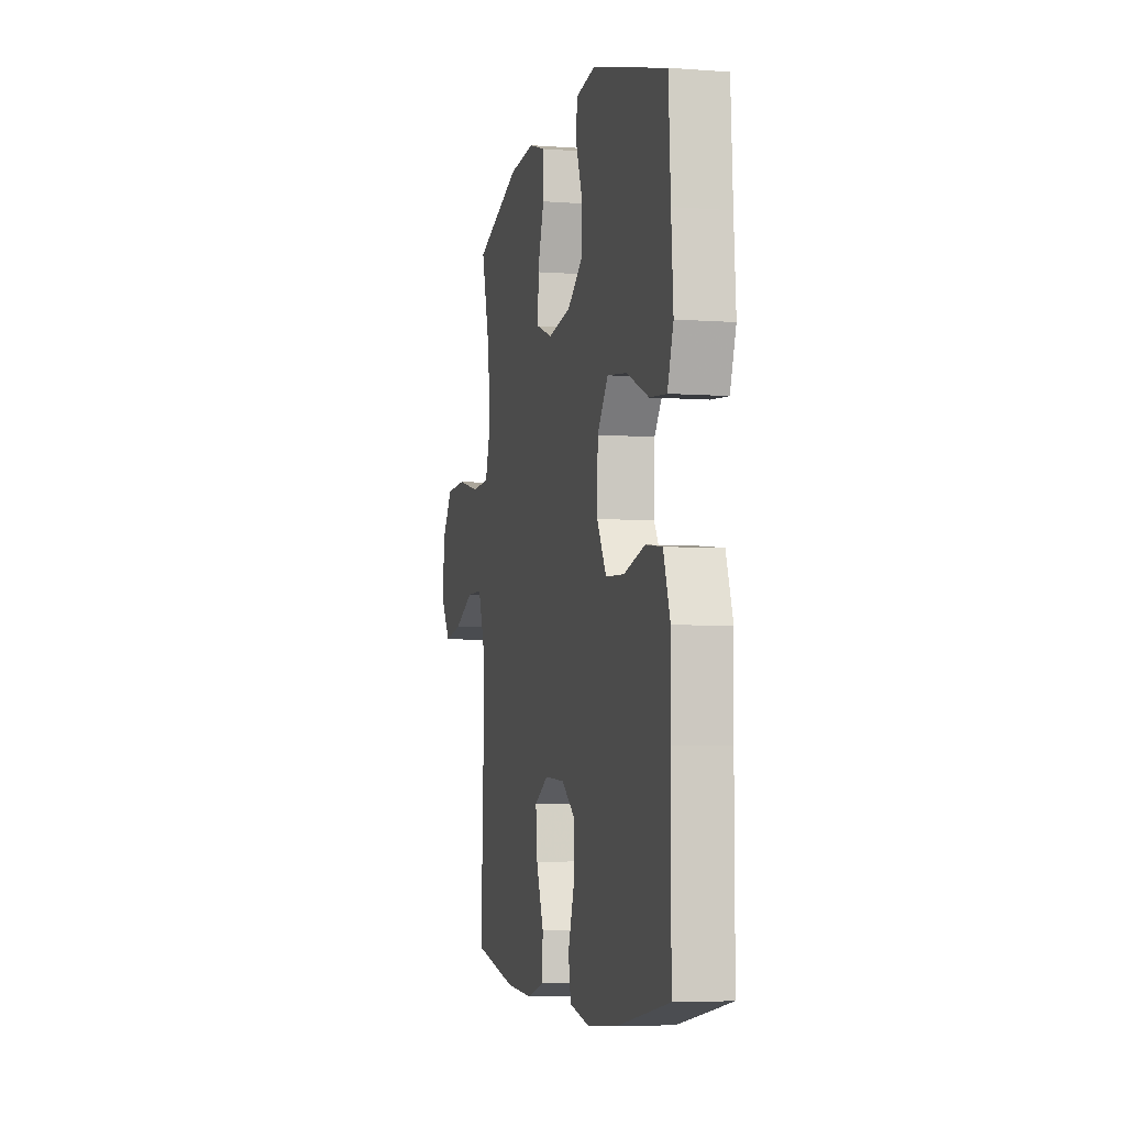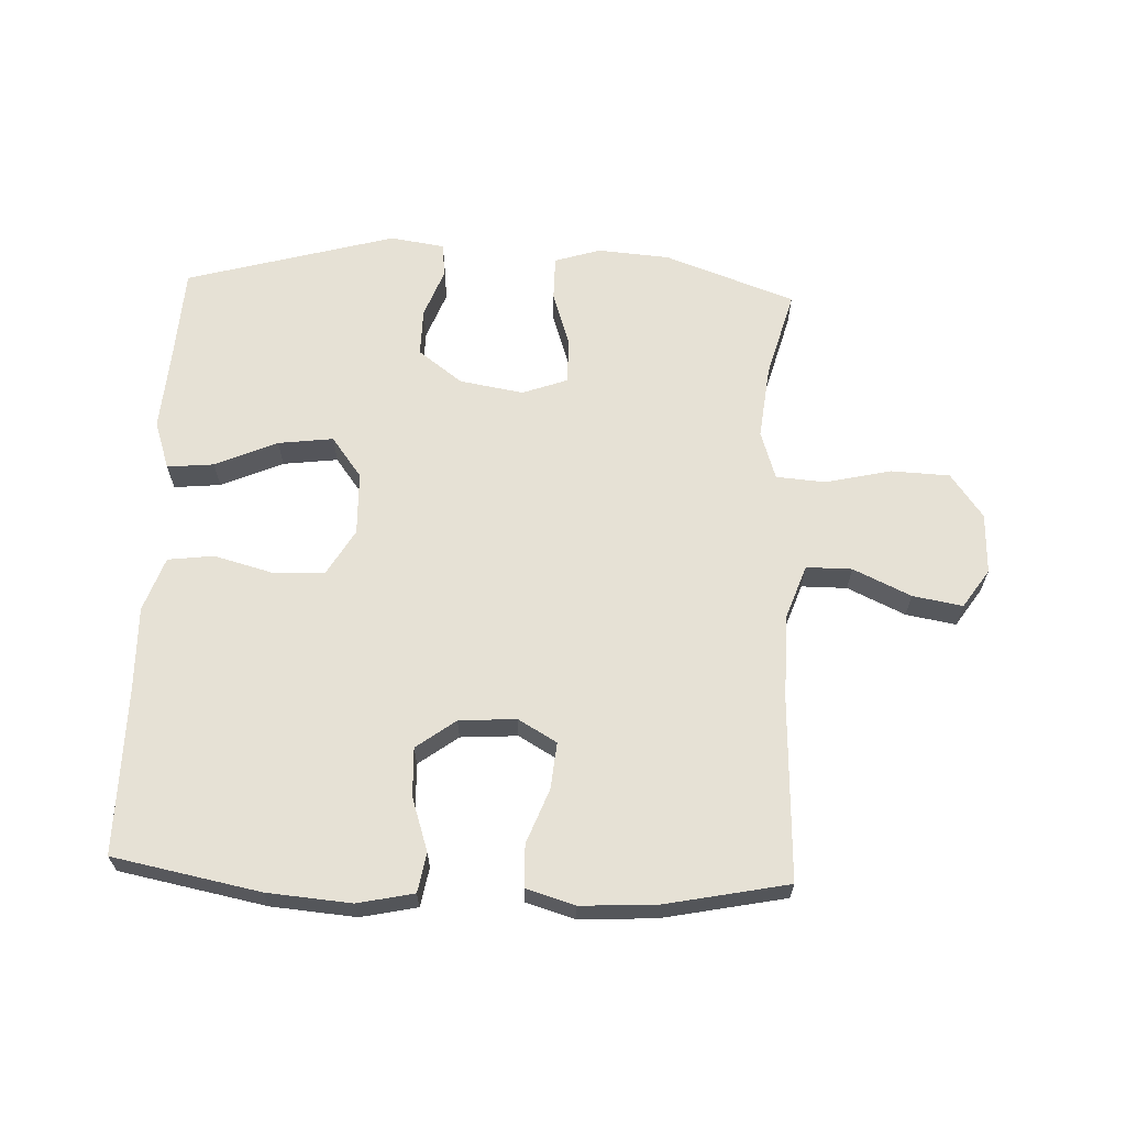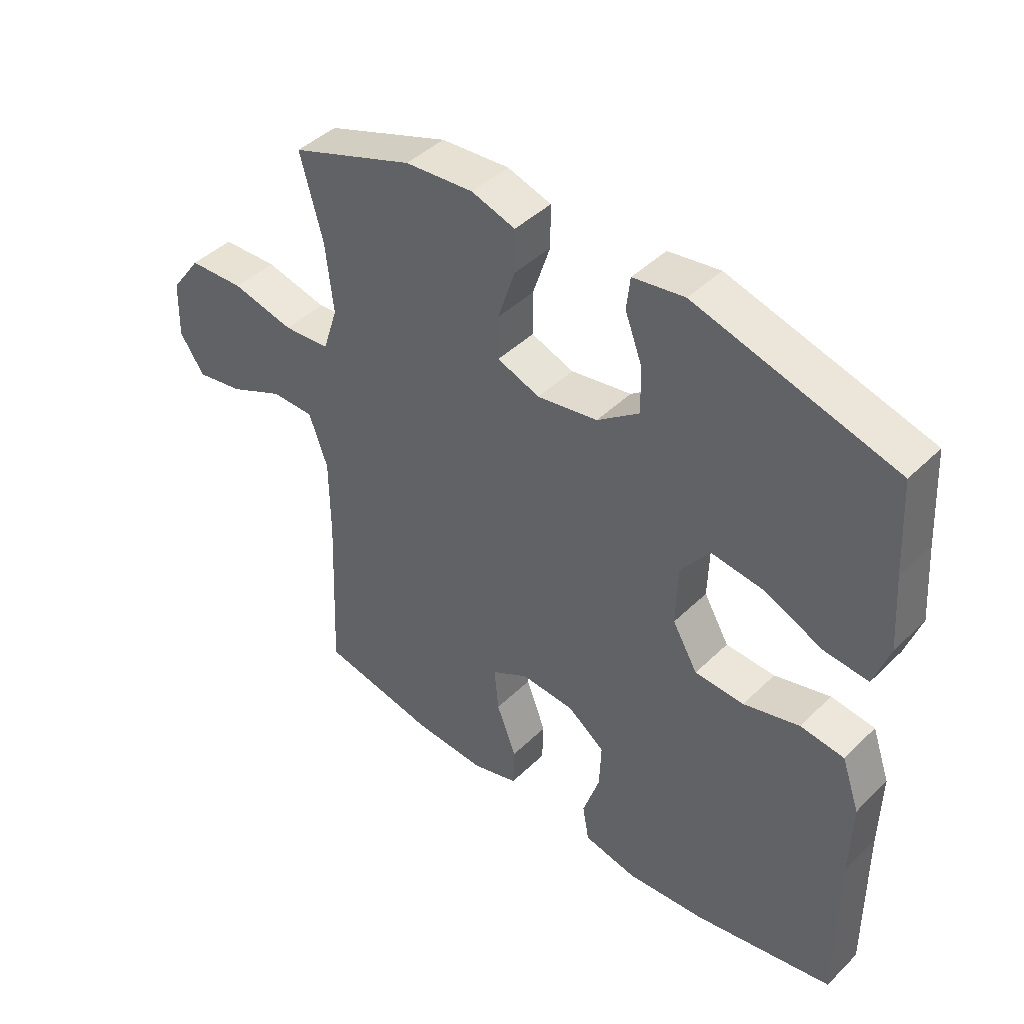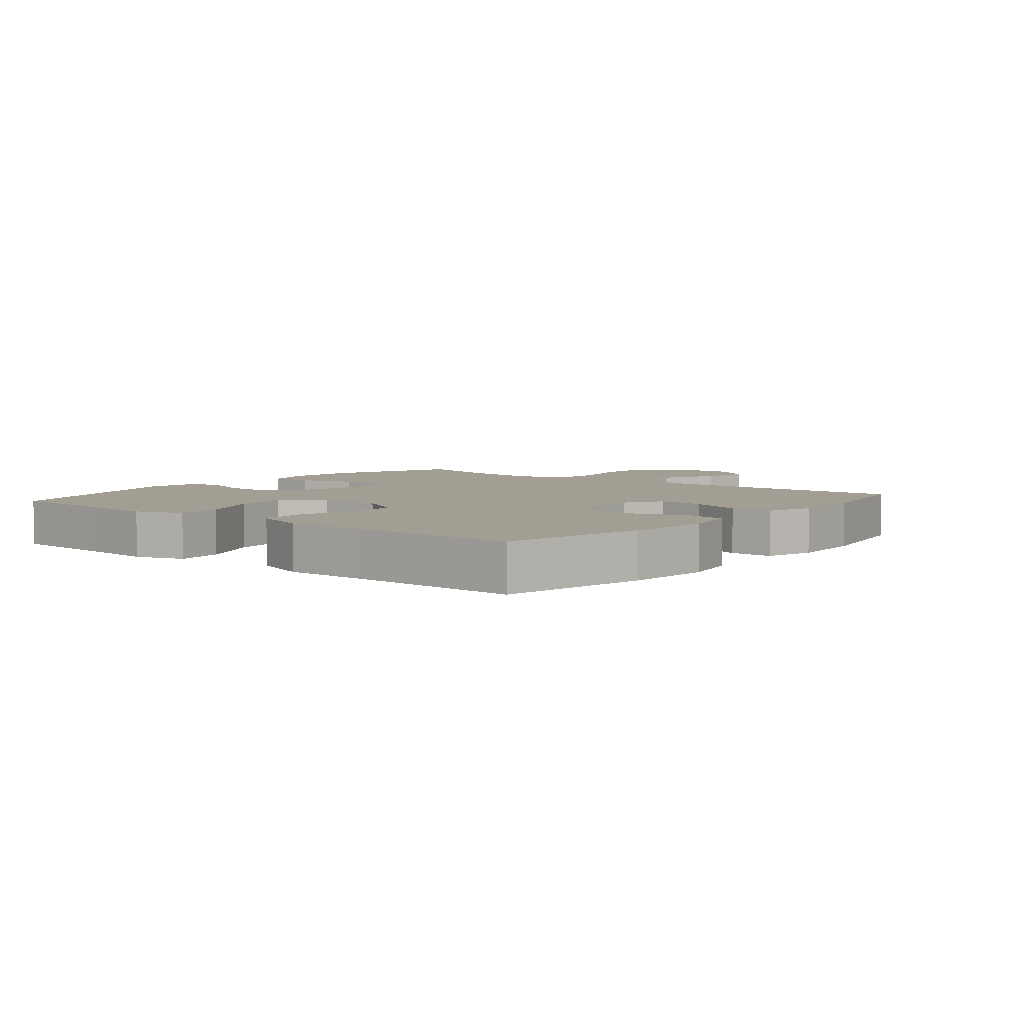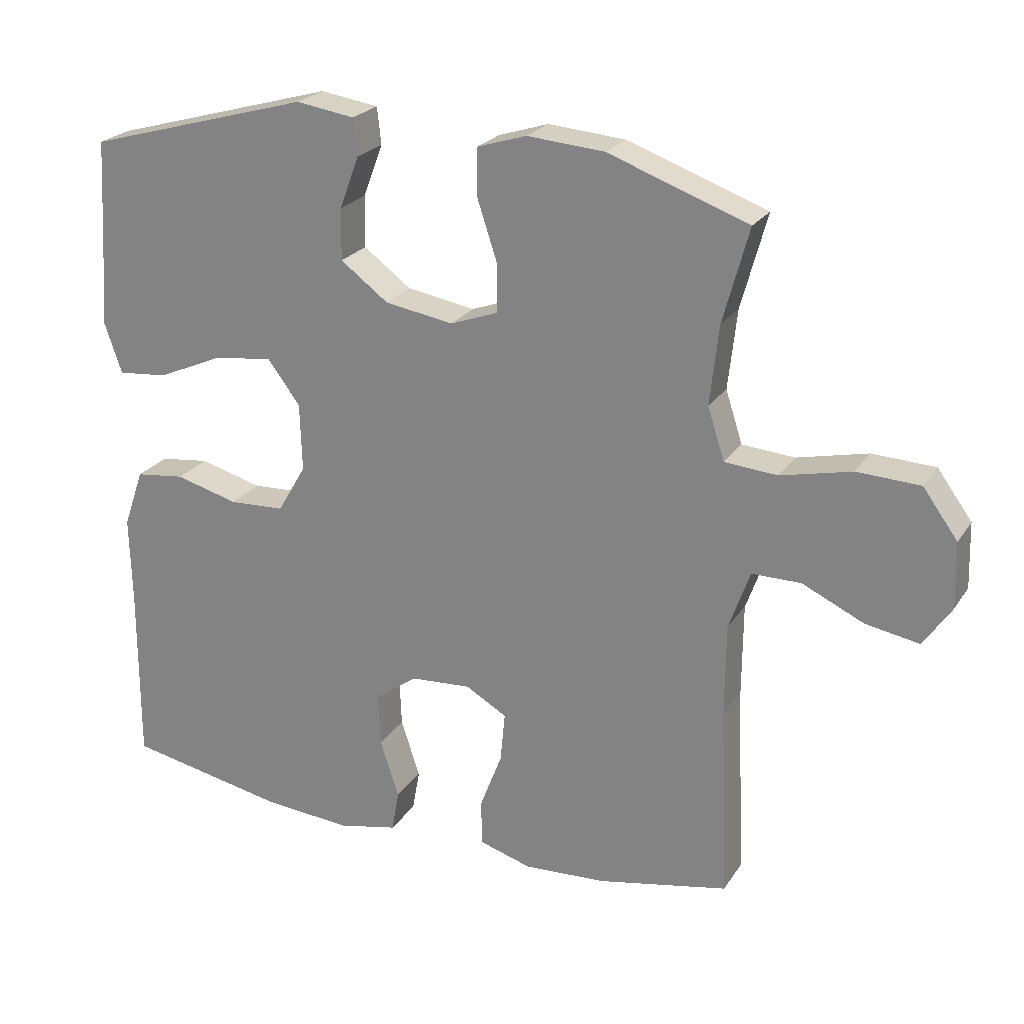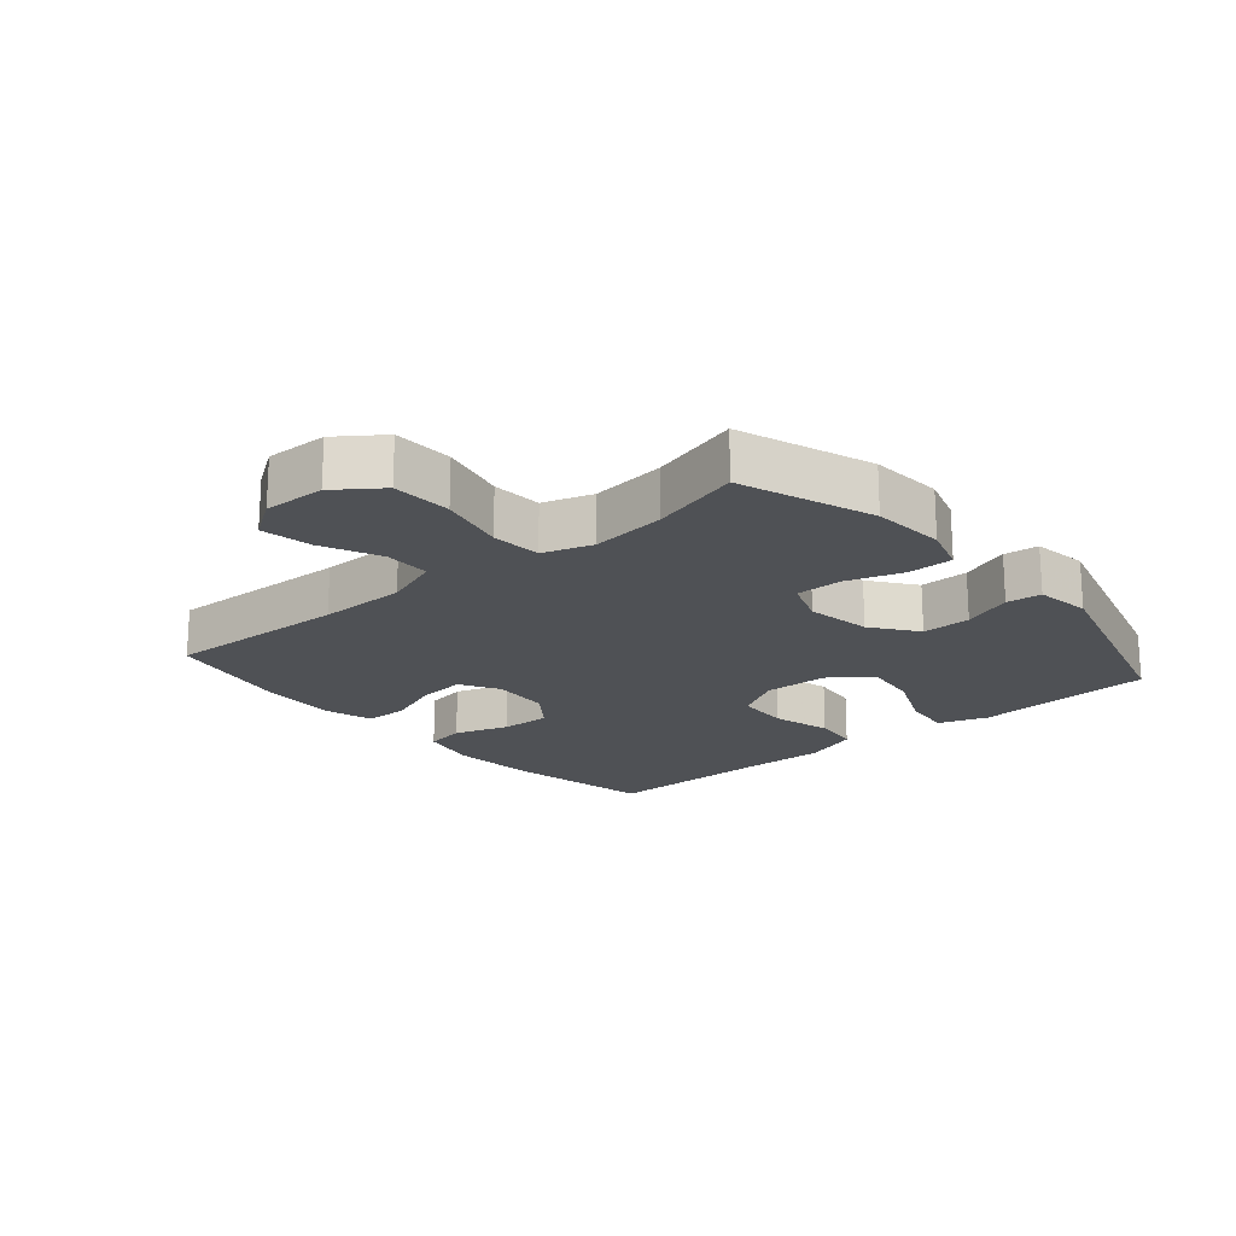
<metadata>
{"format":"obj","ext":"obj","renderer":"f3d","projection":"perspective","resolution":1024,"background":"white","views":[{"elev":-5.1,"azim":76.7,"up":"+Z"},{"elev":64.3,"azim":-177.6,"up":"+Y"},{"elev":43.5,"azim":41.4,"up":"+Z"},{"elev":5.1,"azim":129.4,"up":"+Y"},{"elev":23.5,"azim":-154.9,"up":"+Z"},{"elev":-19.5,"azim":-49.5,"up":"+Y"}]}
</metadata>
<code>
v 0.5 0.07 -0.5
v 0.268 0.07 -0.545
v 0.135 0.07 -0.556
v 0.046 0.07 -0.537
v 0.035 0.07 -0.475
v 0.063 0.07 -0.39
v 0.066 0.07 -0.313
v 0.004 0.07 -0.267
v -0.086 0.07 -0.261
v -0.147 0.07 -0.296
v -0.14 0.07 -0.37
v -0.107 0.07 -0.456
v -0.109 0.07 -0.523
v -0.186 0.07 -0.546
v -0.307 0.07 -0.539
v -0.5 0.07 -0.5
v -0.488 0.07 -0.214
v -0.489 0.07 -0.077
v -0.52 0.07 0.01
v -0.592 0.07 0.01
v -0.683 0.07 -0.032
v -0.762 0.07 -0.046
v -0.803 0.07 0.015
v -0.8 0.07 0.111
v -0.749 0.07 0.181
v -0.656 0.07 0.185
v -0.552 0.07 0.161
v -0.474 0.07 0.167
v -0.449 0.07 0.244
v -0.462 0.07 0.361
v -0.5 0.07 0.5
v -0.294 0.07 0.574
v -0.18 0.07 0.583
v -0.107 0.07 0.56
v -0.107 0.07 0.49
v -0.136 0.07 0.402
v -0.136 0.07 0.33
v -0.065 0.07 0.304
v 0.036 0.07 0.321
v 0.106 0.07 0.373
v 0.105 0.07 0.449
v 0.076 0.07 0.526
v 0.082 0.07 0.58
v 0.168 0.07 0.593
v 0.5 0.07 0.5
v 0.509 0.07 0.345
v 0.518 0.07 0.221
v 0.492 0.07 0.145
v 0.418 0.07 0.152
v 0.32 0.07 0.195
v 0.233 0.07 0.206
v 0.185 0.07 0.142
v 0.182 0.07 0.042
v 0.224 0.07 -0.03
v 0.306 0.07 -0.034
v 0.399 0.07 -0.009
v 0.472 0.07 -0.018
v 0.502 0.07 -0.104
v 0.499 0.07 -0.232
v 0.5 0 -0.5
v 0.268 0 -0.545
v 0.135 0 -0.556
v 0.046 0 -0.537
v 0.035 0 -0.475
v 0.063 0 -0.39
v 0.066 0 -0.313
v 0.004 0 -0.267
v -0.086 0 -0.261
v -0.147 0 -0.296
v -0.14 0 -0.37
v -0.107 0 -0.456
v -0.109 0 -0.523
v -0.186 0 -0.546
v -0.307 0 -0.539
v -0.5 0 -0.5
v -0.488 0 -0.214
v -0.489 0 -0.077
v -0.52 0 0.01
v -0.592 0 0.01
v -0.683 0 -0.032
v -0.762 0 -0.046
v -0.803 0 0.015
v -0.8 0 0.111
v -0.749 0 0.181
v -0.656 0 0.185
v -0.552 0 0.161
v -0.474 0 0.167
v -0.449 0 0.244
v -0.462 0 0.361
v -0.5 0 0.5
v -0.294 0 0.574
v -0.18 0 0.583
v -0.107 0 0.56
v -0.107 0 0.49
v -0.136 0 0.402
v -0.136 0 0.33
v -0.065 0 0.304
v 0.036 0 0.321
v 0.106 0 0.373
v 0.105 0 0.449
v 0.076 0 0.526
v 0.082 0 0.58
v 0.168 0 0.593
v 0.5 0 0.5
v 0.509 0 0.345
v 0.518 0 0.221
v 0.492 0 0.145
v 0.418 0 0.152
v 0.32 0 0.195
v 0.233 0 0.206
v 0.185 0 0.142
v 0.182 0 0.042
v 0.224 0 -0.03
v 0.306 0 -0.034
v 0.399 0 -0.009
v 0.472 0 -0.018
v 0.502 0 -0.104
v 0.499 0 -0.232
f 56 57 58 59
f 55 56 59 1
f 54 55 1 2
f 53 54 2 3
f 52 53 3 4
f 47 48 49 50
f 46 47 50 51
f 45 46 51
f 44 45 51
f 41 42 43 44
f 40 41 44 51
f 39 40 51 52
f 33 34 35 36
f 33 36 37
f 30 31 32 33
f 29 30 33 37
f 28 29 37 38
f 24 25 26 27
f 24 27 28
f 23 24 28
f 20 21 22 23
f 19 20 23 28
f 18 19 28 38
f 14 15 16 17
f 11 12 13 14
f 10 11 14 17
f 9 10 17 18
f 4 5 6
f 52 4 6
f 52 6 7
f 39 52 7 8
f 18 38 39
f 8 9 18 39
f 118 117 116 115
f 60 118 115 114
f 61 60 114 113
f 62 61 113 112
f 63 62 112 111
f 109 108 107 106
f 110 109 106 105
f 110 105 104
f 110 104 103
f 103 102 101 100
f 110 103 100 99
f 111 110 99 98
f 95 94 93 92
f 96 95 92
f 92 91 90 89
f 96 92 89 88
f 97 96 88 87
f 86 85 84 83
f 87 86 83
f 87 83 82
f 82 81 80 79
f 87 82 79 78
f 97 87 78 77
f 76 75 74 73
f 73 72 71 70
f 76 73 70 69
f 77 76 69 68
f 65 64 63
f 65 63 111
f 66 65 111
f 67 66 111 98
f 98 97 77
f 98 77 68 67
f 1 60 61 2
f 2 61 62 3
f 3 62 63 4
f 4 63 64 5
f 5 64 65 6
f 6 65 66 7
f 7 66 67 8
f 8 67 68 9
f 9 68 69 10
f 10 69 70 11
f 11 70 71 12
f 12 71 72 13
f 13 72 73 14
f 14 73 74 15
f 15 74 75 16
f 16 75 76 17
f 17 76 77 18
f 18 77 78 19
f 19 78 79 20
f 20 79 80 21
f 21 80 81 22
f 22 81 82 23
f 23 82 83 24
f 24 83 84 25
f 25 84 85 26
f 26 85 86 27
f 27 86 87 28
f 28 87 88 29
f 29 88 89 30
f 30 89 90 31
f 31 90 91 32
f 32 91 92 33
f 33 92 93 34
f 34 93 94 35
f 35 94 95 36
f 36 95 96 37
f 37 96 97 38
f 38 97 98 39
f 39 98 99 40
f 40 99 100 41
f 41 100 101 42
f 42 101 102 43
f 43 102 103 44
f 44 103 104 45
f 45 104 105 46
f 46 105 106 47
f 47 106 107 48
f 48 107 108 49
f 49 108 109 50
f 50 109 110 51
f 51 110 111 52
f 52 111 112 53
f 53 112 113 54
f 54 113 114 55
f 55 114 115 56
f 56 115 116 57
f 57 116 117 58
f 58 117 118 59
f 59 118 60 1

</code>
